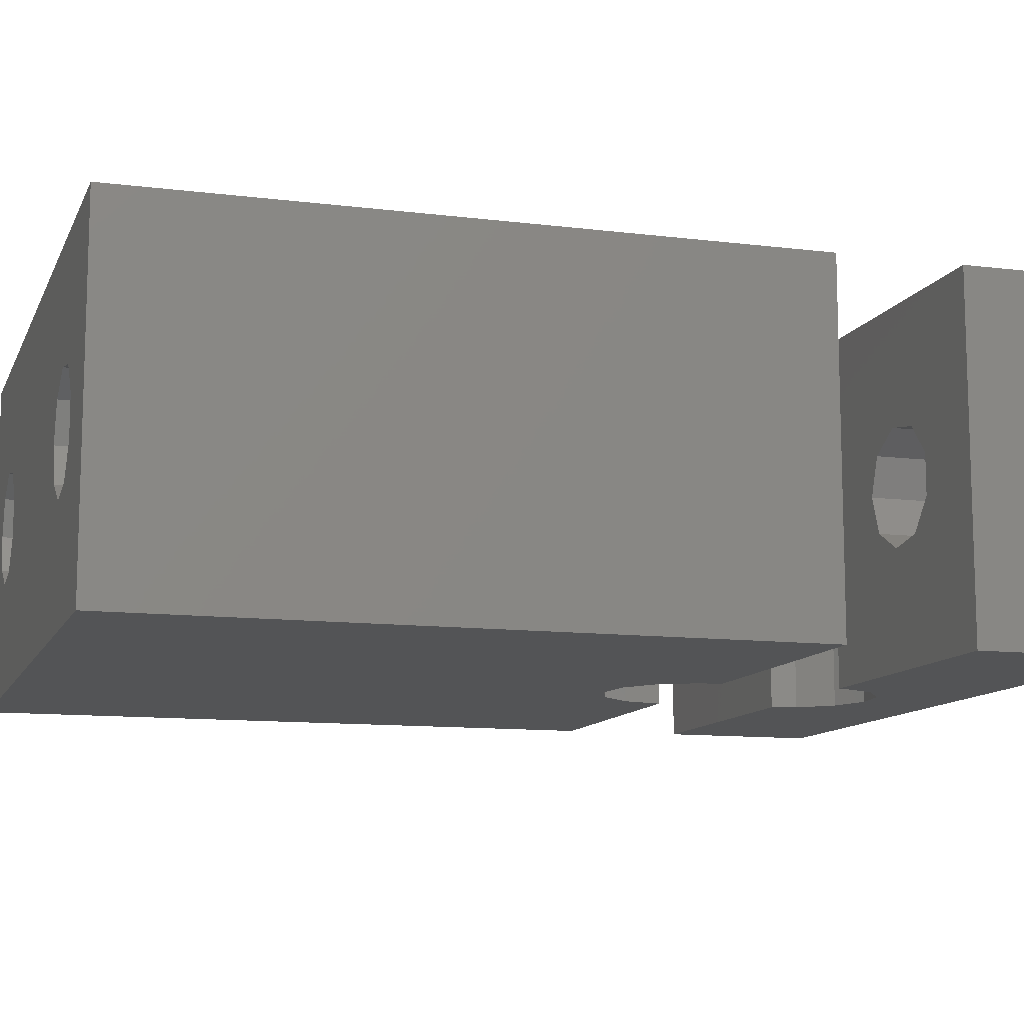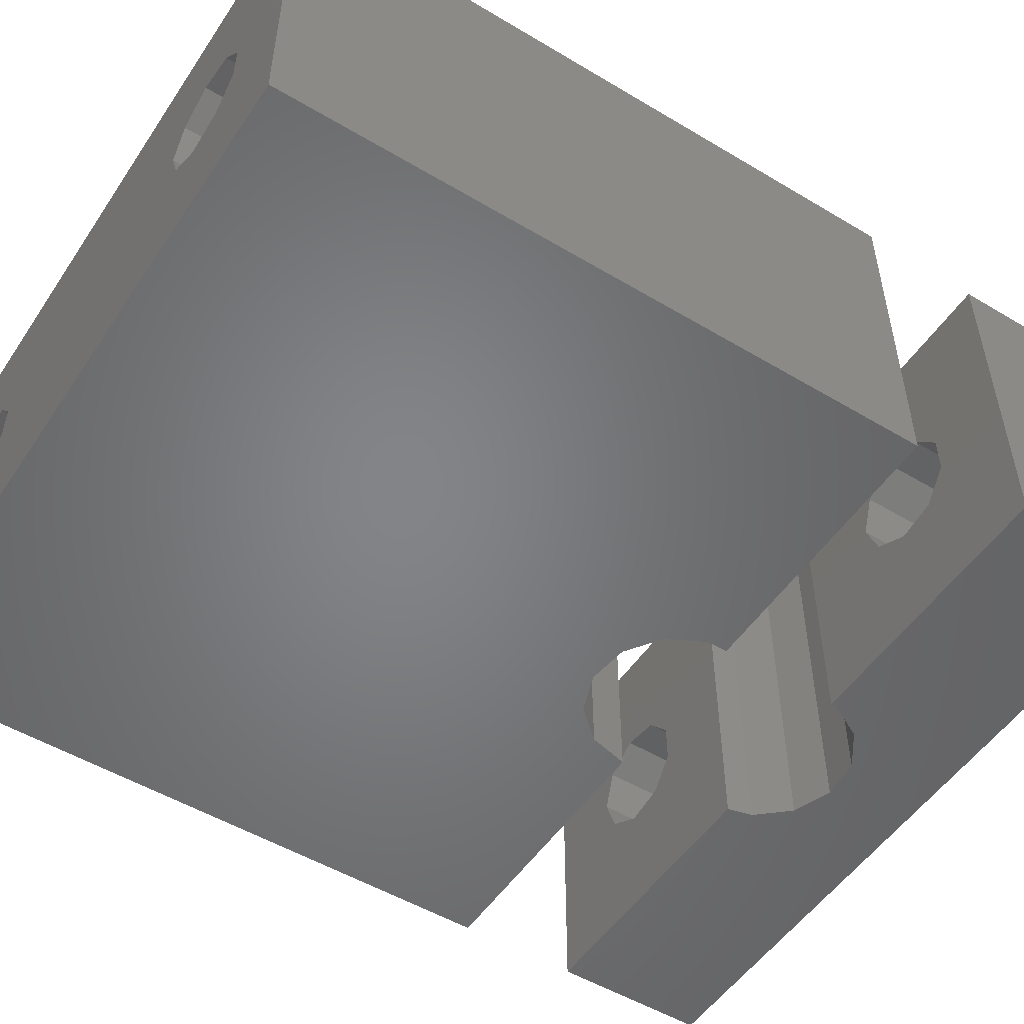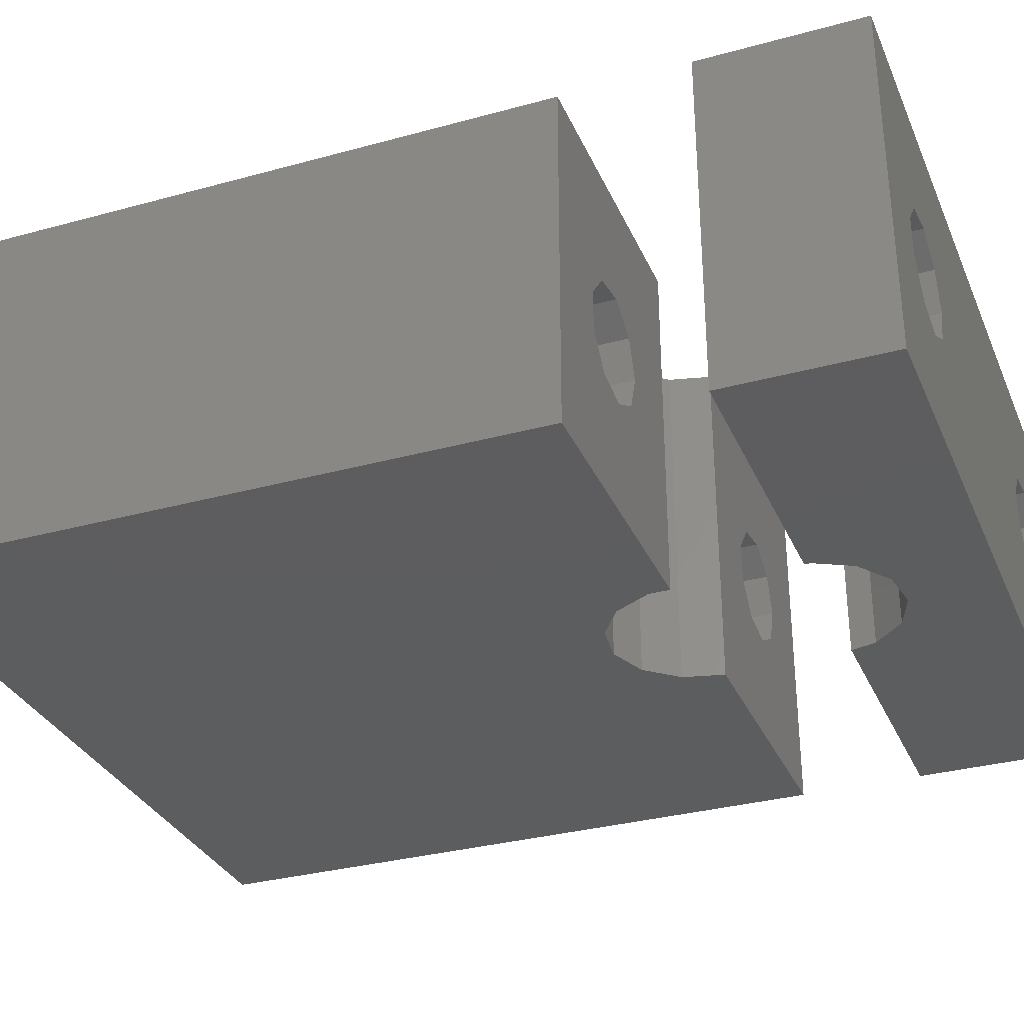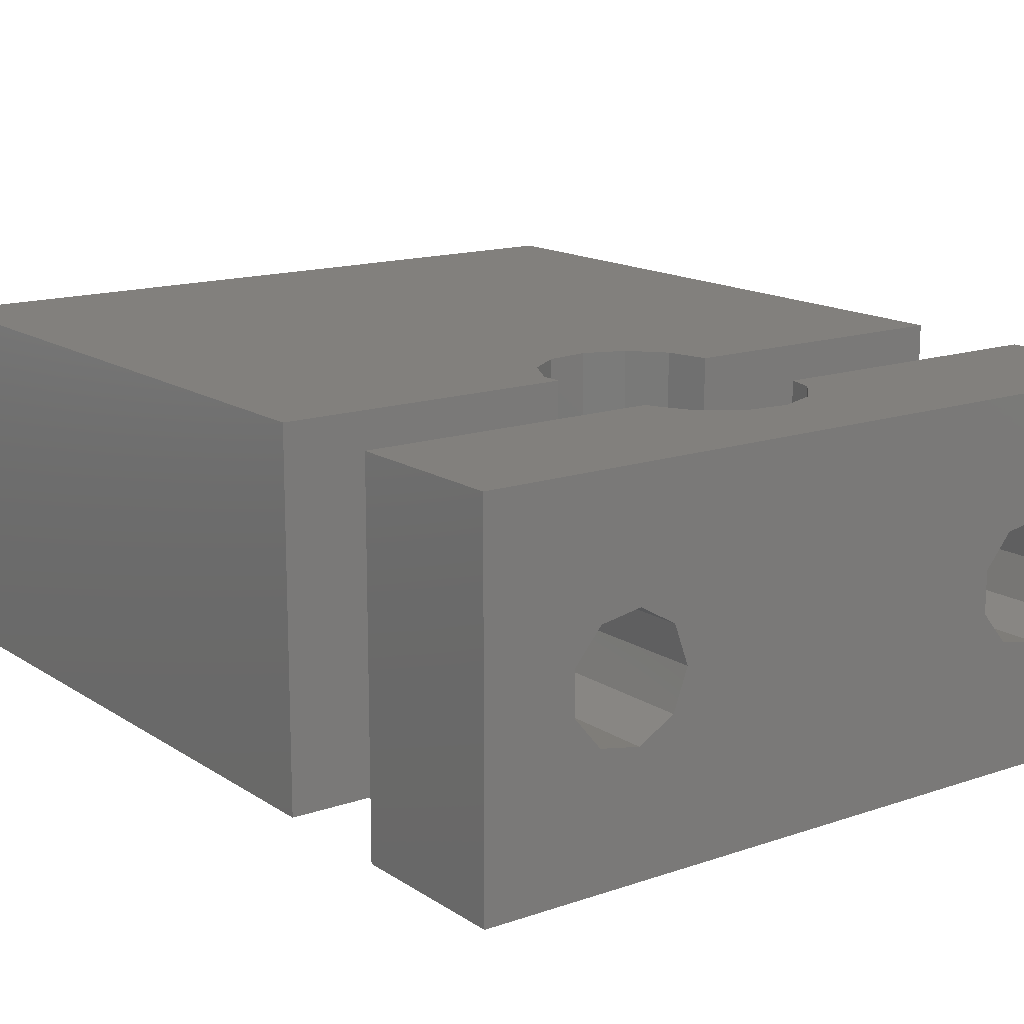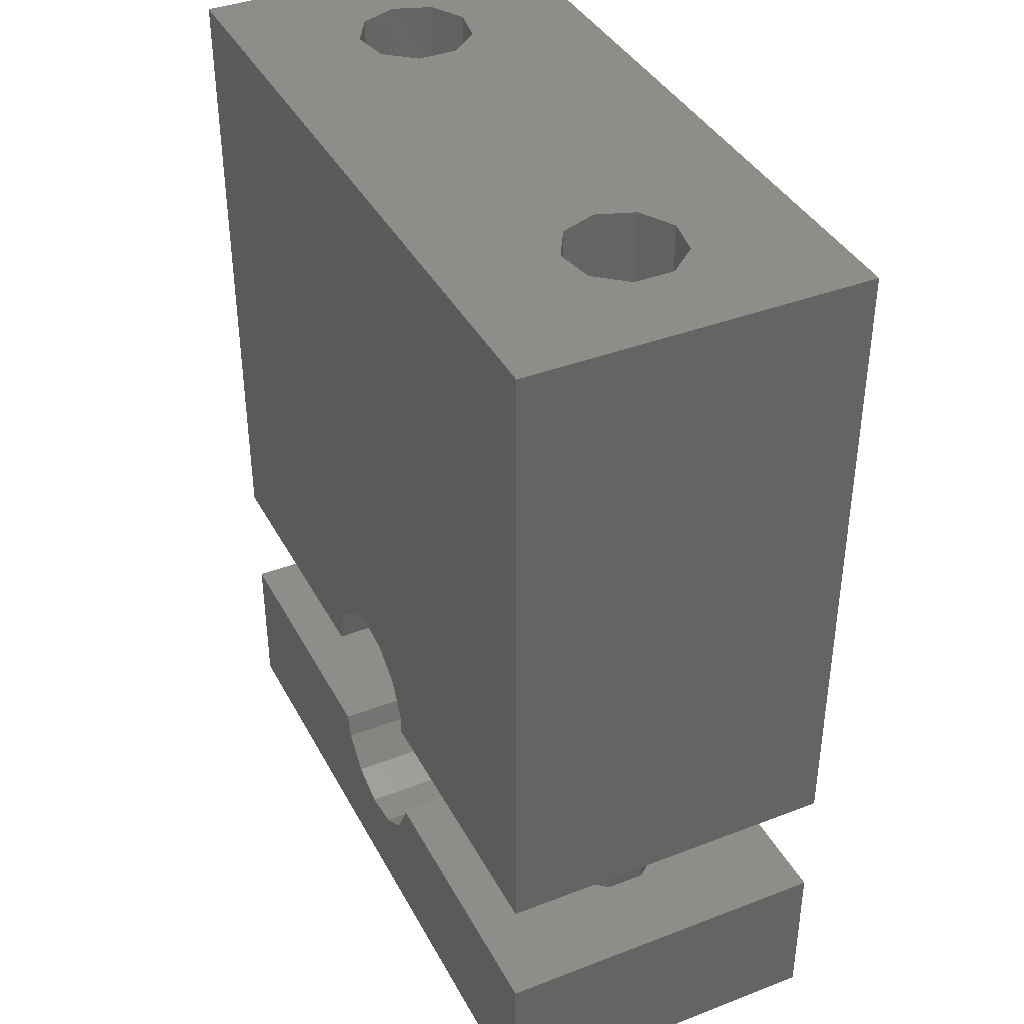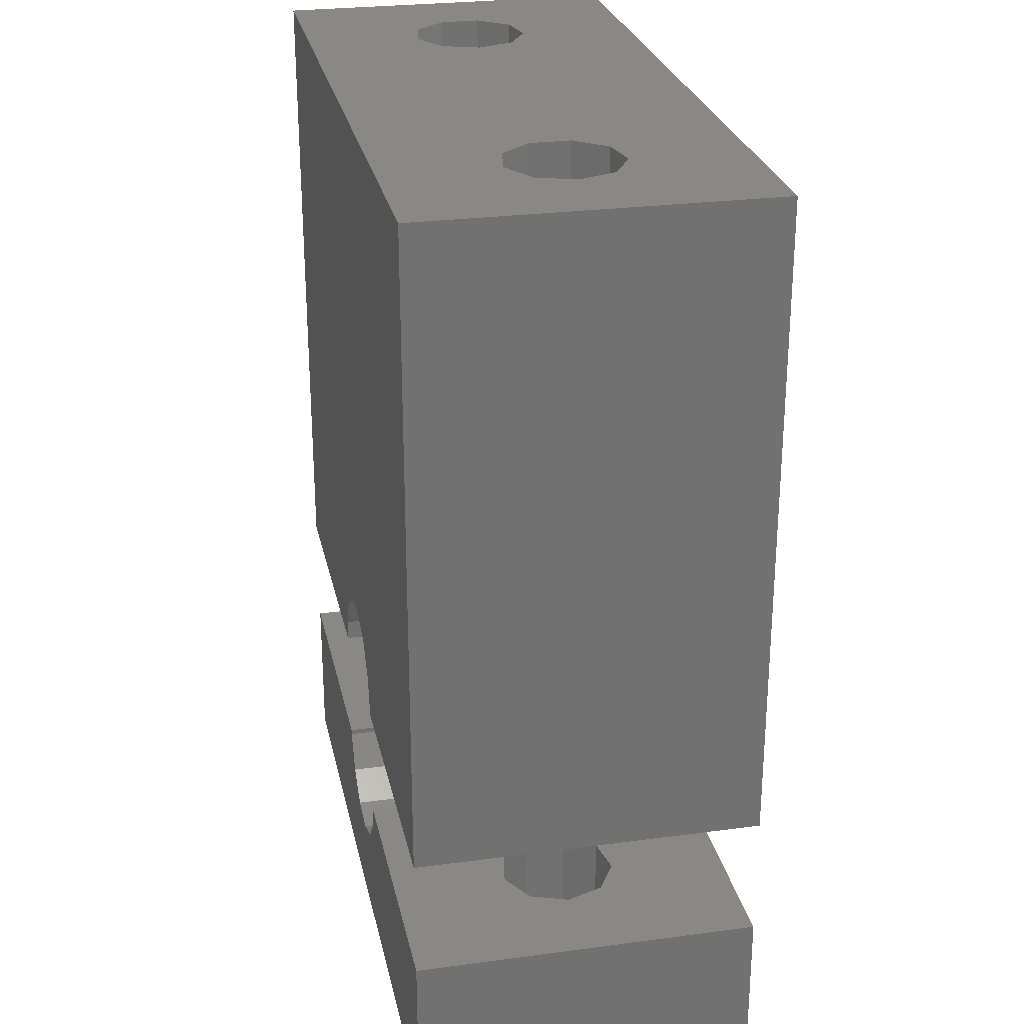
<metadata>
{"format":"stl","ext":"stl","renderer":"f3d","projection":"perspective","resolution":1024,"background":"white","views":[{"elev":-11.1,"azim":-107.1,"up":"+Z"},{"elev":-51.9,"azim":-122.9,"up":"+Z"},{"elev":-32.2,"azim":-69.0,"up":"+Z"},{"elev":14.9,"azim":-36.3,"up":"+Z"},{"elev":38.9,"azim":-115.7,"up":"+Y"},{"elev":26.6,"azim":78.2,"up":"+Y"}]}
</metadata>
<code>
# stl→obj: 120 verts, 248 faces
v 0 -30 6.661e-15
v 0 3.553e-15 16
v 0 0 0
v 0 -30 16
v 6.969 -30 10.66
v 13.12 -30 16
v 5.15 -30 10.34
v 3.963 -30 8.923
v 3.963 -30 7.077
v 5.15 -30 5.662
v 6.969 -30 5.341
v 8.568 -30 9.736
v 9.2 -30 8
v 13.12 -30 6.661e-15
v 8.568 -30 6.264
v 21 -30 16
v 27.97 -30 10.66
v 34 -30 16
v 26.15 -30 10.34
v 24.96 -30 8.923
v 24.96 -30 7.077
v 26.15 -30 5.662
v 21 -30 6.661e-15
v 27.97 -30 5.341
v 29.57 -30 9.736
v 30.2 -30 8
v 34 -30 6.661e-15
v 29.57 -30 6.264
v 34 0 0
v 34 3.553e-15 16
v 19.27 -26.71 16
v 20.54 -28.14 16
v 17.48 -26.03 16
v 15.58 -26.26 16
v 14.01 -27.35 16
v 13.12 -29.04 16
v 26.15 2.296e-15 10.34
v 6.969 2.367e-15 10.66
v 8.568 2.162e-15 9.736
v 24.96 1.981e-15 8.923
v 9.2 1.776e-15 8
v 24.96 1.571e-15 7.077
v 8.568 1.391e-15 6.264
v 26.15 1.257e-15 5.662
v 27.97 1.186e-15 5.341
v 6.969 1.186e-15 5.341
v 27.97 2.367e-15 10.66
v 29.57 2.162e-15 9.736
v 30.2 1.776e-15 8
v 29.57 1.391e-15 6.264
v 5.15 2.296e-15 10.34
v 3.963 1.981e-15 8.923
v 3.963 1.571e-15 7.077
v 5.15 1.257e-15 5.662
v 13.12 -29.04 6.449e-15
v 20.54 -28.14 6.249e-15
v 19.27 -26.71 5.93e-15
v 17.48 -26.03 5.78e-15
v 15.58 -26.26 5.831e-15
v 14.01 -27.35 6.072e-15
v 0 -43 9.548e-15
v 0 -35.7 16
v 0 -35.7 7.927e-15
v 0 -43 16
v 34 -43 16
v 26.15 -43 10.34
v 27.97 -43 10.66
v 8.568 -43 9.736
v 6.969 -43 10.66
v 24.96 -43 8.923
v 9.2 -43 8
v 24.96 -43 7.077
v 8.568 -43 6.264
v 26.15 -43 5.662
v 6.969 -43 5.341
v 5.15 -43 10.34
v 3.963 -43 8.923
v 3.963 -43 7.077
v 34 -43 9.548e-15
v 5.15 -43 5.662
v 29.57 -43 9.736
v 30.2 -43 8
v 29.57 -43 6.264
v 27.97 -43 5.341
v 34 -35.7 7.927e-15
v 34 -35.7 16
v 13.12 -35.7 16
v 13.12 -35.96 16
v 20.54 -36.86 16
v 20.83 -35.7 16
v 19.27 -38.29 16
v 17.48 -38.97 16
v 15.58 -38.74 16
v 14.01 -37.65 16
v 20.54 -36.86 8.184e-15
v 20.83 -35.7 7.927e-15
v 19.27 -38.29 8.503e-15
v 17.48 -38.97 8.653e-15
v 15.58 -38.74 8.602e-15
v 14.01 -37.65 8.361e-15
v 13.12 -35.96 7.984e-15
v 13.12 -35.7 7.927e-15
v 6.969 -35.7 10.66
v 8.568 -35.7 9.736
v 9.2 -35.7 8
v 8.568 -35.7 6.264
v 6.969 -35.7 5.341
v 5.15 -35.7 10.34
v 3.963 -35.7 8.923
v 3.963 -35.7 7.077
v 5.15 -35.7 5.662
v 27.97 -35.7 10.66
v 29.57 -35.7 9.736
v 30.2 -35.7 8
v 29.57 -35.7 6.264
v 27.97 -35.7 5.341
v 26.15 -35.7 10.34
v 24.96 -35.7 8.923
v 24.96 -35.7 7.077
v 26.15 -35.7 5.662
f 1 2 3
f 2 1 4
f 4 5 6
f 4 7 5
f 4 8 7
f 4 9 8
f 10 1 11
f 9 1 10
f 1 9 4
f 12 6 5
f 13 6 12
f 14 13 15
f 14 11 1
f 13 14 6
f 11 14 15
f 16 17 18
f 16 19 17
f 16 20 19
f 16 21 20
f 22 23 24
f 21 23 22
f 23 21 16
f 25 18 17
f 26 18 25
f 27 26 28
f 27 24 23
f 26 27 18
f 24 27 28
f 18 29 30
f 29 18 27
f 31 18 30
f 18 32 16
f 18 31 32
f 30 33 31
f 2 33 30
f 33 2 34
f 34 2 35
f 4 35 2
f 35 4 36
f 36 4 6
f 2 37 38
f 37 39 38
f 40 39 37
f 40 41 39
f 42 41 40
f 42 43 41
f 44 43 42
f 29 44 45
f 44 46 43
f 37 30 47
f 30 48 47
f 30 49 48
f 29 49 30
f 3 44 29
f 50 29 45
f 49 29 50
f 37 2 30
f 51 2 38
f 52 2 51
f 53 2 52
f 44 3 46
f 53 3 2
f 54 3 53
f 46 3 54
f 14 1 55
f 56 27 23
f 57 27 56
f 27 57 29
f 58 29 57
f 3 58 59
f 3 59 60
f 1 60 55
f 3 60 1
f 58 3 29
f 59 33 34
f 33 59 58
f 23 32 56
f 32 23 16
f 6 55 36
f 55 6 14
f 60 34 35
f 34 60 59
f 36 60 35
f 60 36 55
f 56 31 57
f 31 56 32
f 33 57 31
f 57 33 58
f 13 39 41
f 39 13 12
f 8 53 52
f 53 8 9
f 7 38 5
f 38 7 51
f 5 39 12
f 39 5 38
f 7 52 51
f 52 7 8
f 15 41 43
f 41 15 13
f 46 15 43
f 15 46 11
f 54 11 46
f 11 54 10
f 9 54 53
f 54 9 10
f 26 48 49
f 48 26 25
f 20 42 40
f 42 20 21
f 19 47 17
f 47 19 37
f 17 48 25
f 48 17 47
f 19 40 37
f 40 19 20
f 28 49 50
f 49 28 26
f 21 44 42
f 44 21 22
f 44 24 45
f 24 44 22
f 45 28 50
f 28 45 24
f 61 62 63
f 62 61 64
f 65 66 67
f 68 66 69
f 68 70 66
f 71 70 68
f 71 72 70
f 73 72 71
f 73 74 72
f 75 74 73
f 61 74 75
f 66 64 69
f 64 76 69
f 64 77 76
f 64 78 77
f 74 61 79
f 80 61 75
f 78 61 80
f 61 78 64
f 64 66 65
f 81 65 67
f 82 65 81
f 79 82 83
f 82 79 65
f 84 79 83
f 74 79 84
f 65 85 86
f 85 65 79
f 87 62 88
f 89 86 90
f 86 89 65
f 91 65 89
f 92 65 91
f 64 92 93
f 64 88 62
f 88 64 94
f 94 64 93
f 92 64 65
f 95 85 79
f 85 95 96
f 79 97 95
f 79 98 97
f 61 98 79
f 98 61 99
f 61 100 99
f 61 101 100
f 63 101 61
f 101 63 102
f 87 103 62
f 87 104 103
f 87 105 104
f 102 105 87
f 106 102 107
f 105 102 106
f 108 62 103
f 109 62 108
f 110 62 109
f 63 107 102
f 110 63 62
f 111 63 110
f 107 63 111
f 86 112 90
f 86 113 112
f 86 114 113
f 85 114 86
f 115 85 116
f 114 85 115
f 117 90 112
f 118 90 117
f 119 90 118
f 96 116 85
f 119 96 90
f 120 96 119
f 116 96 120
f 88 102 87
f 102 88 101
f 91 98 92
f 98 91 97
f 97 89 95
f 89 97 91
f 96 89 90
f 89 96 95
f 98 93 92
f 93 98 99
f 99 94 93
f 94 99 100
f 94 101 88
f 101 94 100
f 71 104 105
f 104 71 68
f 77 110 109
f 110 77 78
f 76 103 69
f 103 76 108
f 69 104 68
f 104 69 103
f 76 109 108
f 109 76 77
f 73 105 106
f 105 73 71
f 107 73 106
f 73 107 75
f 111 75 107
f 75 111 80
f 78 111 110
f 111 78 80
f 82 113 114
f 113 82 81
f 70 119 118
f 119 70 72
f 66 112 67
f 112 66 117
f 67 113 81
f 113 67 112
f 66 118 117
f 118 66 70
f 83 114 115
f 114 83 82
f 72 120 119
f 120 72 74
f 120 84 116
f 84 120 74
f 116 83 115
f 83 116 84

</code>
